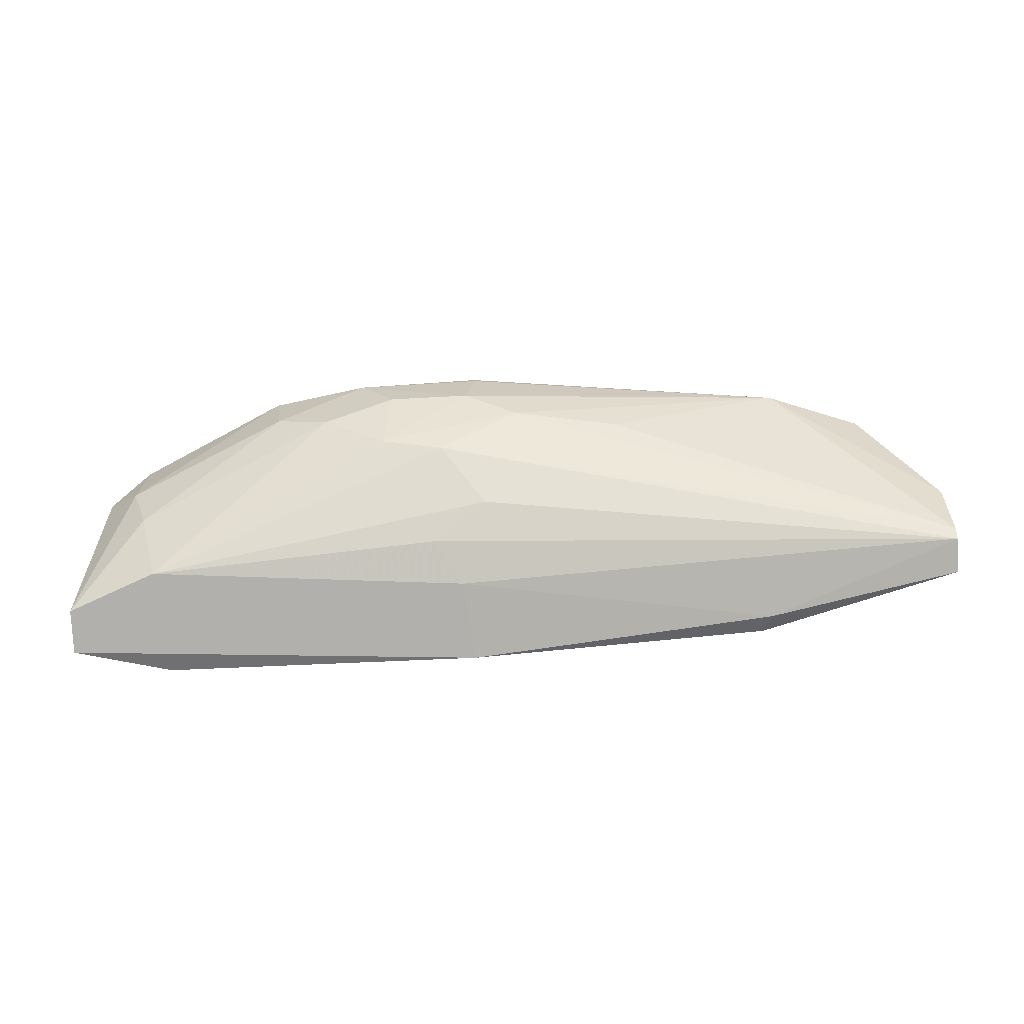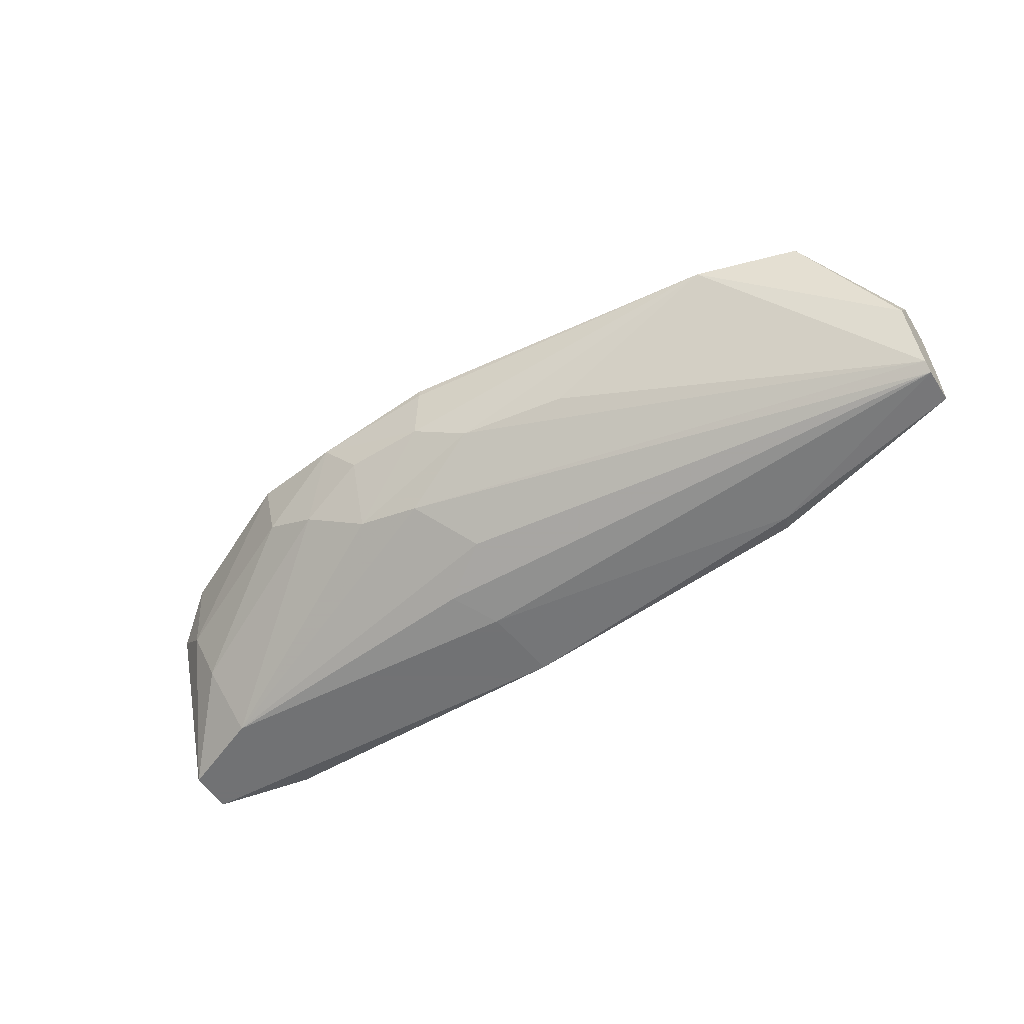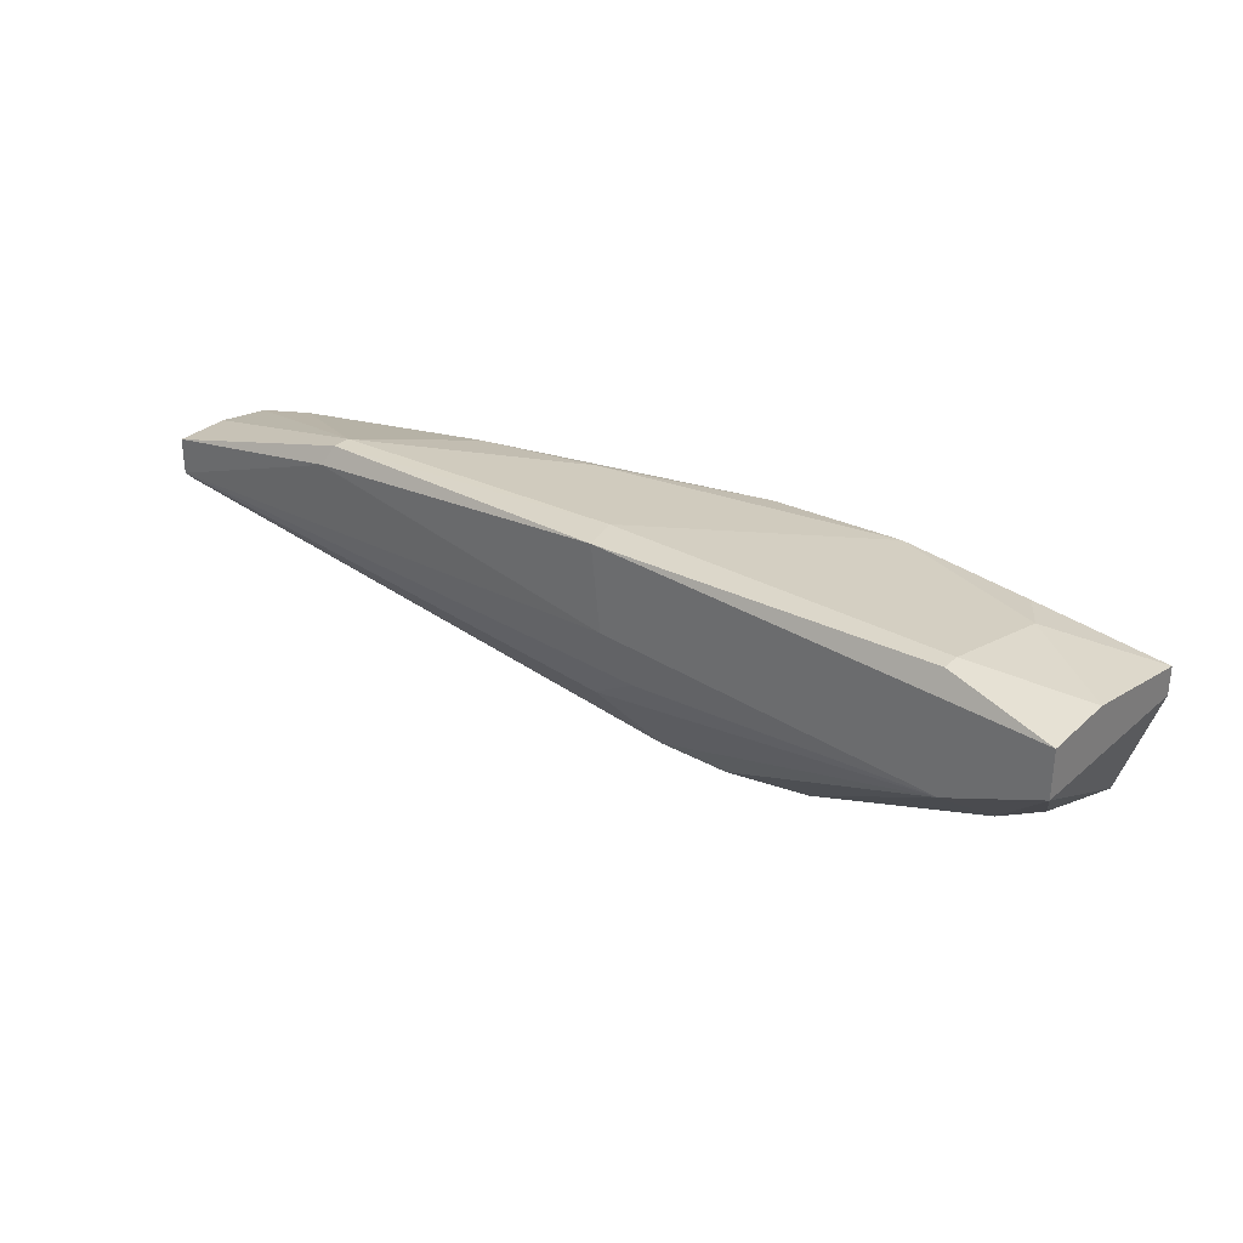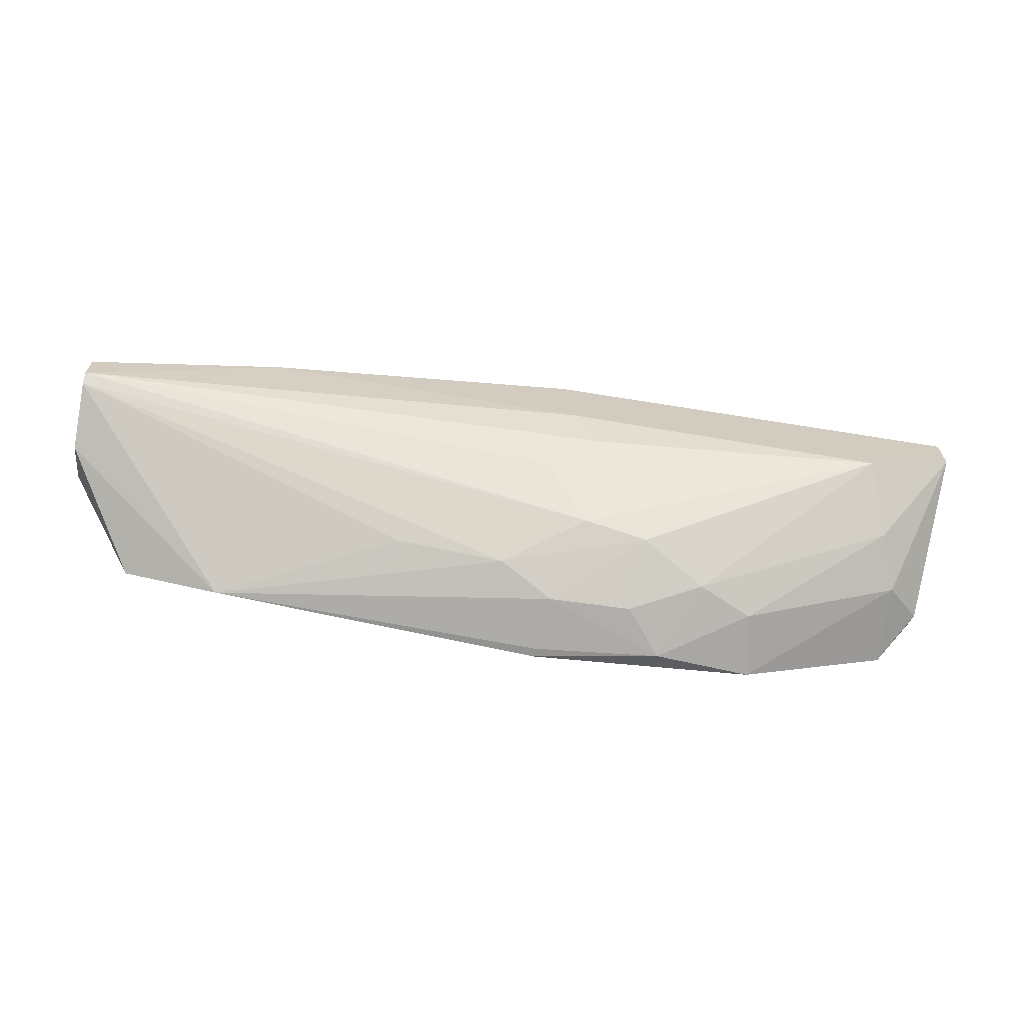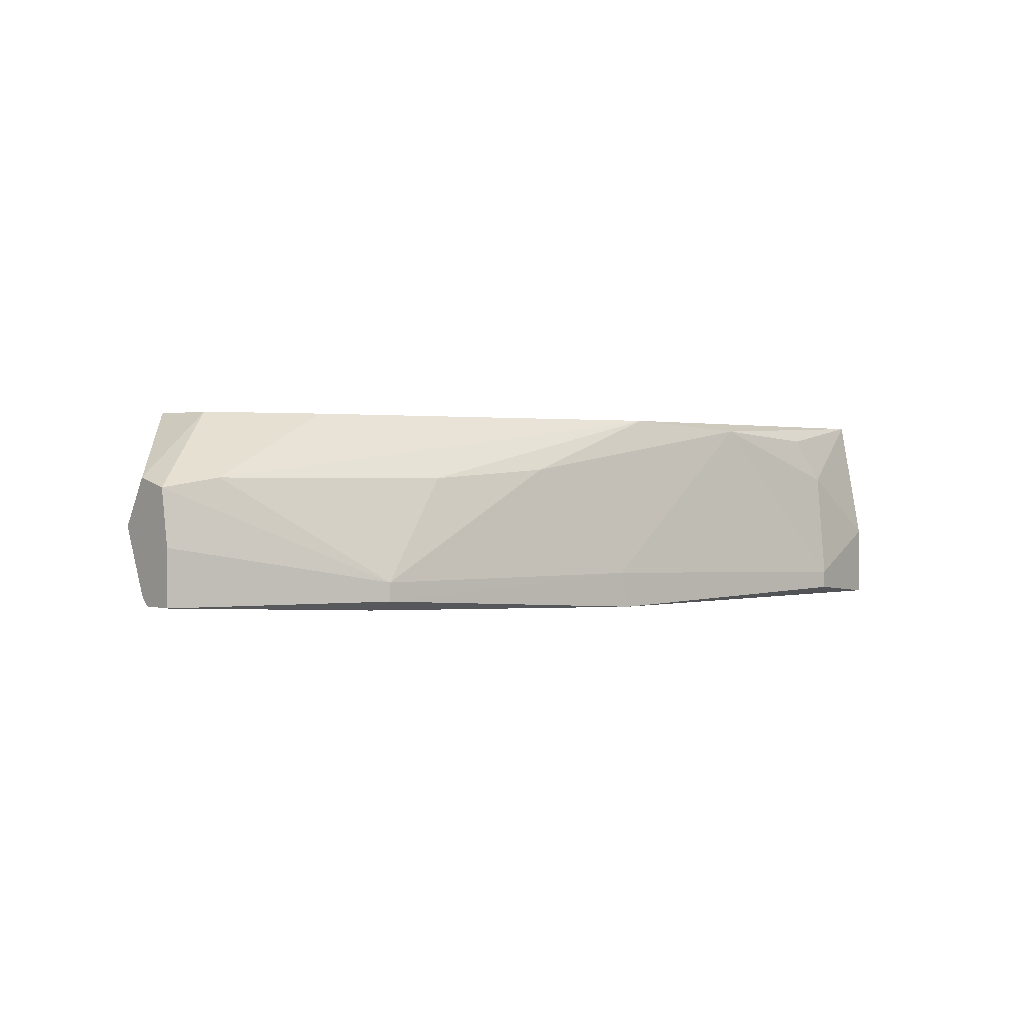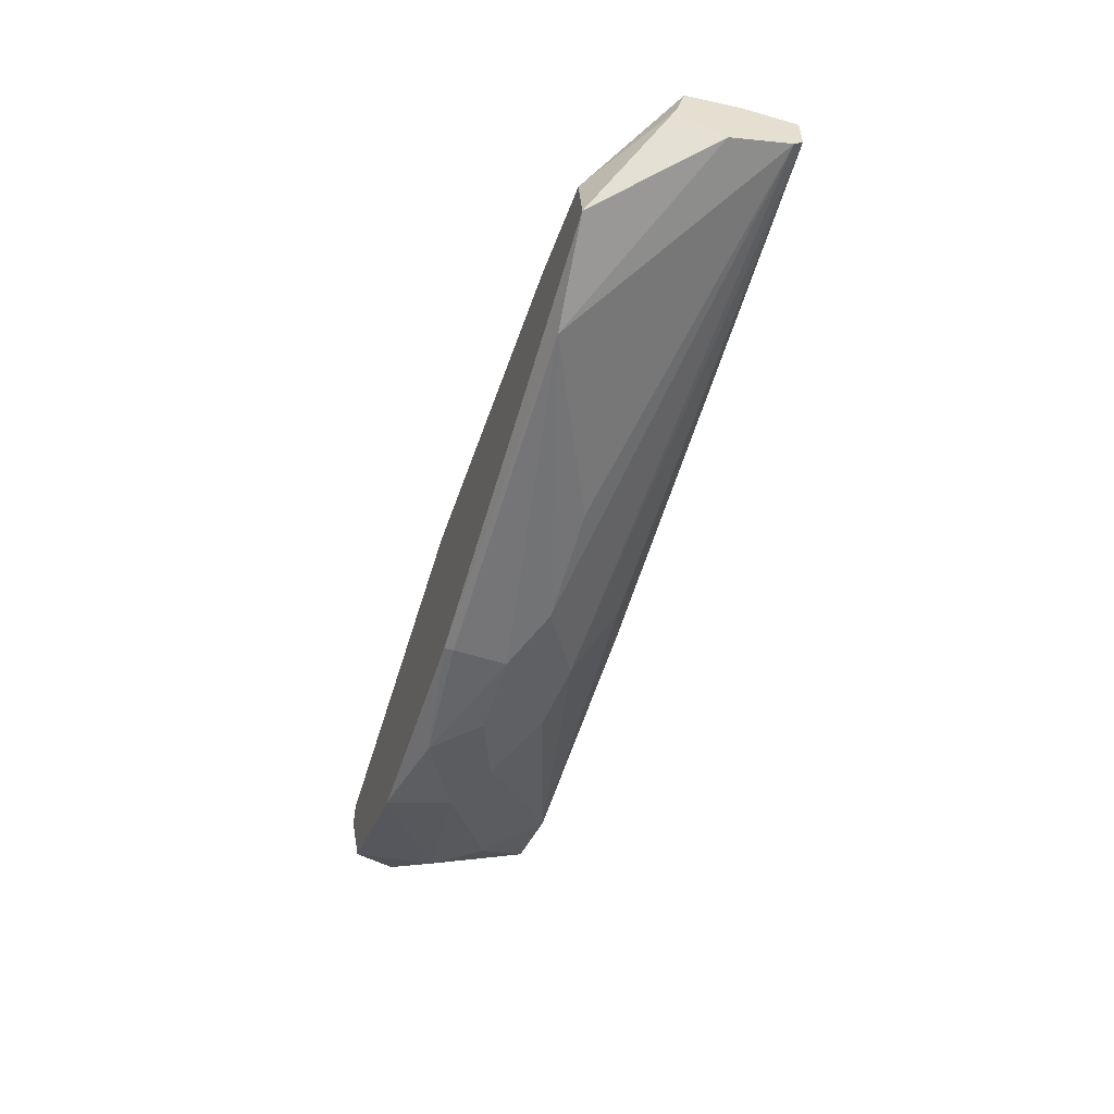
<metadata>
{"format":"obj","ext":"obj","renderer":"f3d","projection":"perspective","resolution":1024,"background":"white","views":[{"elev":-78.6,"azim":-177.1,"up":"+Y"},{"elev":-55.6,"azim":-147.3,"up":"+Y"},{"elev":30.4,"azim":37.6,"up":"+Z"},{"elev":-66.5,"azim":-8.0,"up":"+Z"},{"elev":0.8,"azim":-40.8,"up":"+Y"},{"elev":-53.3,"azim":-107.0,"up":"+Z"}]}
</metadata>
<code>
v -0.07131 -0.01646 0.008168
v -0.08108 -0.01618 0.000635
v -0.08108 -0.0159 0.000635
v -0.0967 -0.0198 0.007051
v -0.06768 -0.02204 0.006772
v -0.09419 -0.0159 0.00482
v -0.0967 -0.02148 0.005936
v -0.0808 -0.02204 0.009006
v -0.06936 -0.0159 0.003426
v -0.07801 -0.0198 0.00203
v -0.0794 -0.0159 0.008168
v -0.0914 -0.01618 0.001752
v -0.06768 -0.0198 0.008168
v -0.09028 -0.02148 0.008726
v -0.07438 -0.01785 0.001472
v -0.06768 -0.0159 0.007331
v -0.07048 -0.02204 0.005657
v -0.09503 -0.01785 0.007051
v -0.07075 -0.02176 0.009006
v -0.08247 -0.01869 0.001472
v -0.09447 -0.0159 0.002868
v -0.08136 -0.0212 0.003984
v -0.07522 -0.01618 0.008447
v -0.06824 -0.0173 0.004263
v -0.0741 -0.0159 0.001194
v -0.08414 -0.01757 0.008447
v -0.0967 -0.01785 0.005657
v -0.06936 -0.01841 0.003704
v -0.08108 -0.02092 0.009006
v -0.07829 -0.01785 0.000914
v -0.0967 -0.02148 0.007051
v -0.06768 -0.02204 0.008168
v -0.08052 -0.02204 0.006493
v -0.07996 -0.02008 0.00231
v -0.0967 -0.0212 0.005657
v -0.06992 -0.02008 0.004263
v -0.09028 -0.02092 0.008726
v -0.09084 -0.0159 0.005936
v -0.07969 -0.02176 0.005098
v -0.0967 -0.01925 0.00482
v -0.07606 -0.01869 0.001472
v -0.08805 -0.01785 0.008168
v -0.07048 -0.01785 0.008447
v -0.07717 -0.01646 0.000635
v -0.0808 -0.01785 0.000914
v -0.0967 -0.01813 0.006772
v -0.09056 -0.02176 0.008168
v -0.07075 -0.0212 0.009006
v -0.08582 -0.01869 0.00203
v -0.06768 -0.0159 0.006493
f 1 23 43
f 2 3 44
f 3 25 44
f 25 15 44
f 10 20 45
f 15 41 44
f 12 2 45
f 13 16 43
f 41 30 44
f 16 1 43
f 17 10 41
f 18 37 42
f 26 11 42
f 11 18 42
f 36 17 41
f 15 36 41
f 10 30 41
f 20 12 45
f 35 27 40
f 12 35 40
f 37 26 42
f 30 10 45
f 31 7 47
f 44 30 45
f 24 9 50
f 9 16 50
f 16 5 50
f 20 35 49
f 35 12 49
f 12 20 49
f 43 23 48
f 13 43 48
f 23 29 48
f 29 19 48
f 19 13 48
f 33 8 47
f 7 33 47
f 14 31 47
f 27 21 40
f 8 14 47
f 37 18 46
f 4 37 46
f 6 27 46
f 27 4 46
f 18 6 46
f 2 44 45
f 21 12 40
f 17 33 39
f 9 24 28
f 23 26 29
f 14 8 29
f 15 25 28
f 25 9 28
f 24 5 28
f 33 7 39
f 6 21 27
f 7 4 27
f 23 11 26
f 3 9 25
f 16 11 23
f 1 16 23
f 3 12 21
f 6 3 21
f 5 8 17
f 13 5 16
f 9 11 16
f 3 2 12
f 9 6 11
f 3 6 9
f 5 24 50
f 4 7 31
f 14 4 31
f 8 19 29
f 5 13 32
f 22 17 39
f 7 22 39
f 18 11 38
f 6 18 38
f 11 6 38
f 29 26 37
f 14 29 37
f 8 5 32
f 15 28 36
f 28 5 36
f 5 17 36
f 4 14 37
f 34 7 35
f 7 27 35
f 17 22 34
f 22 7 34
f 20 10 34
f 10 17 34
f 17 8 33
f 13 19 32
f 20 34 35
f 19 8 32

</code>
